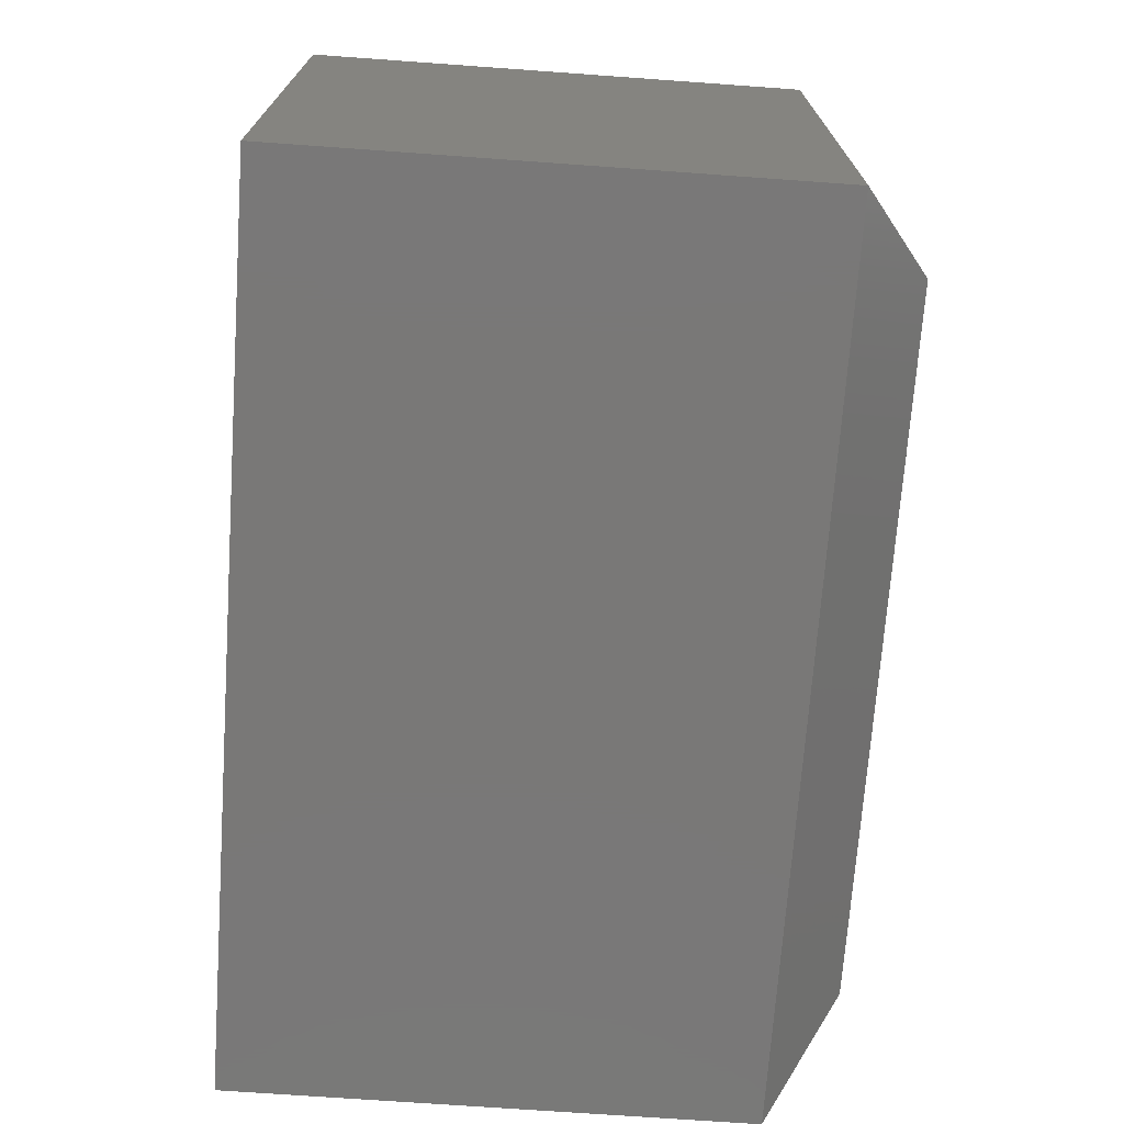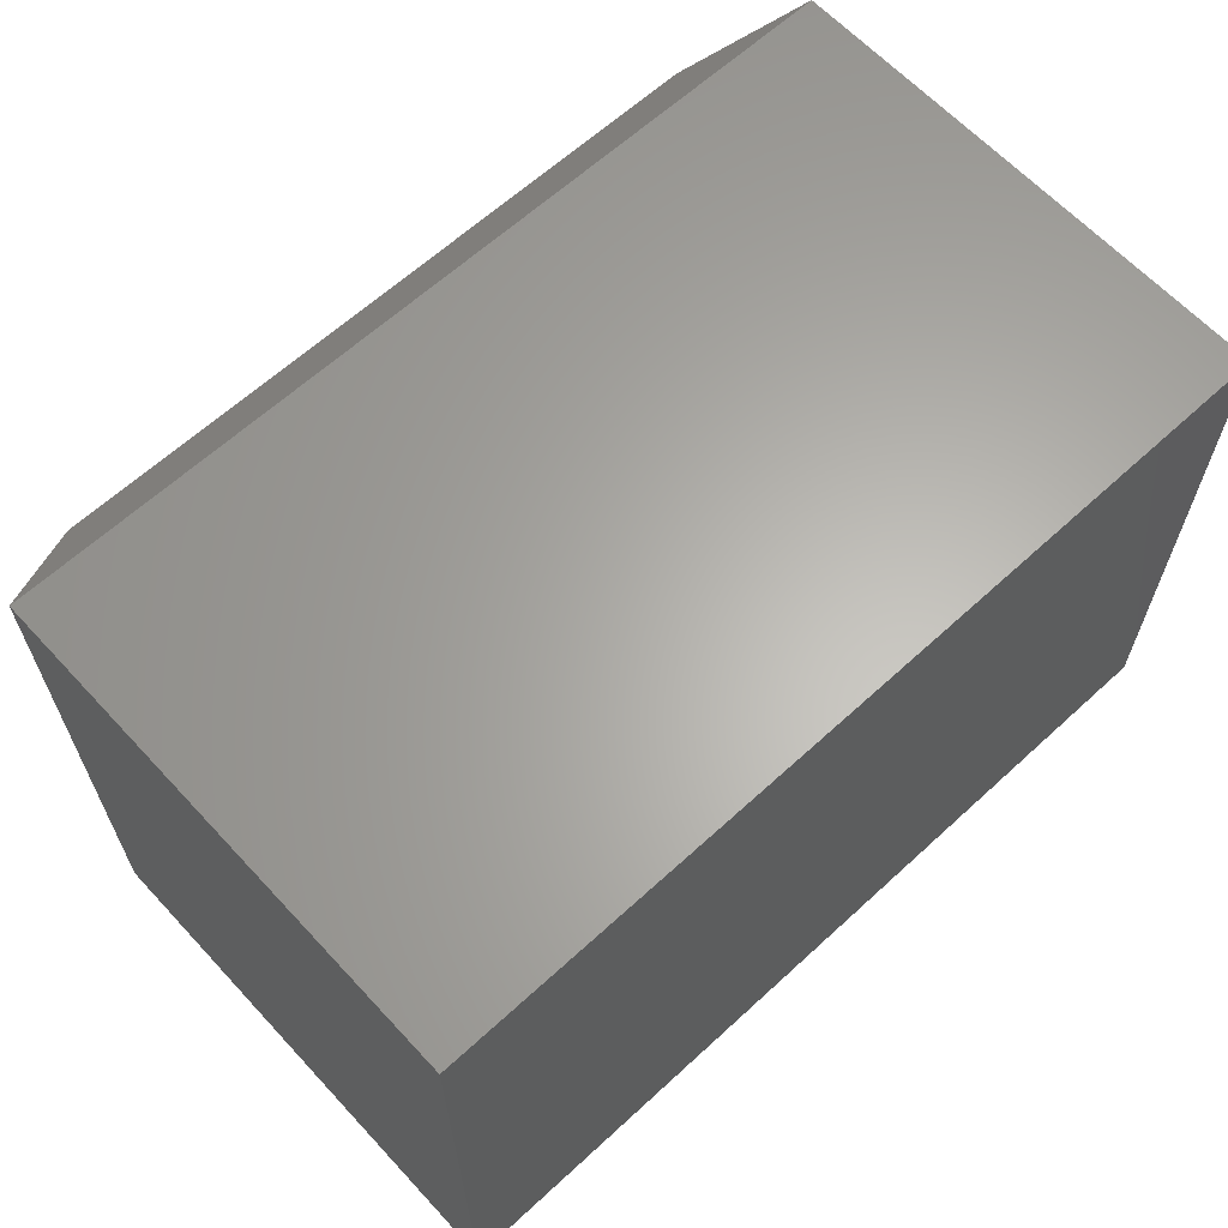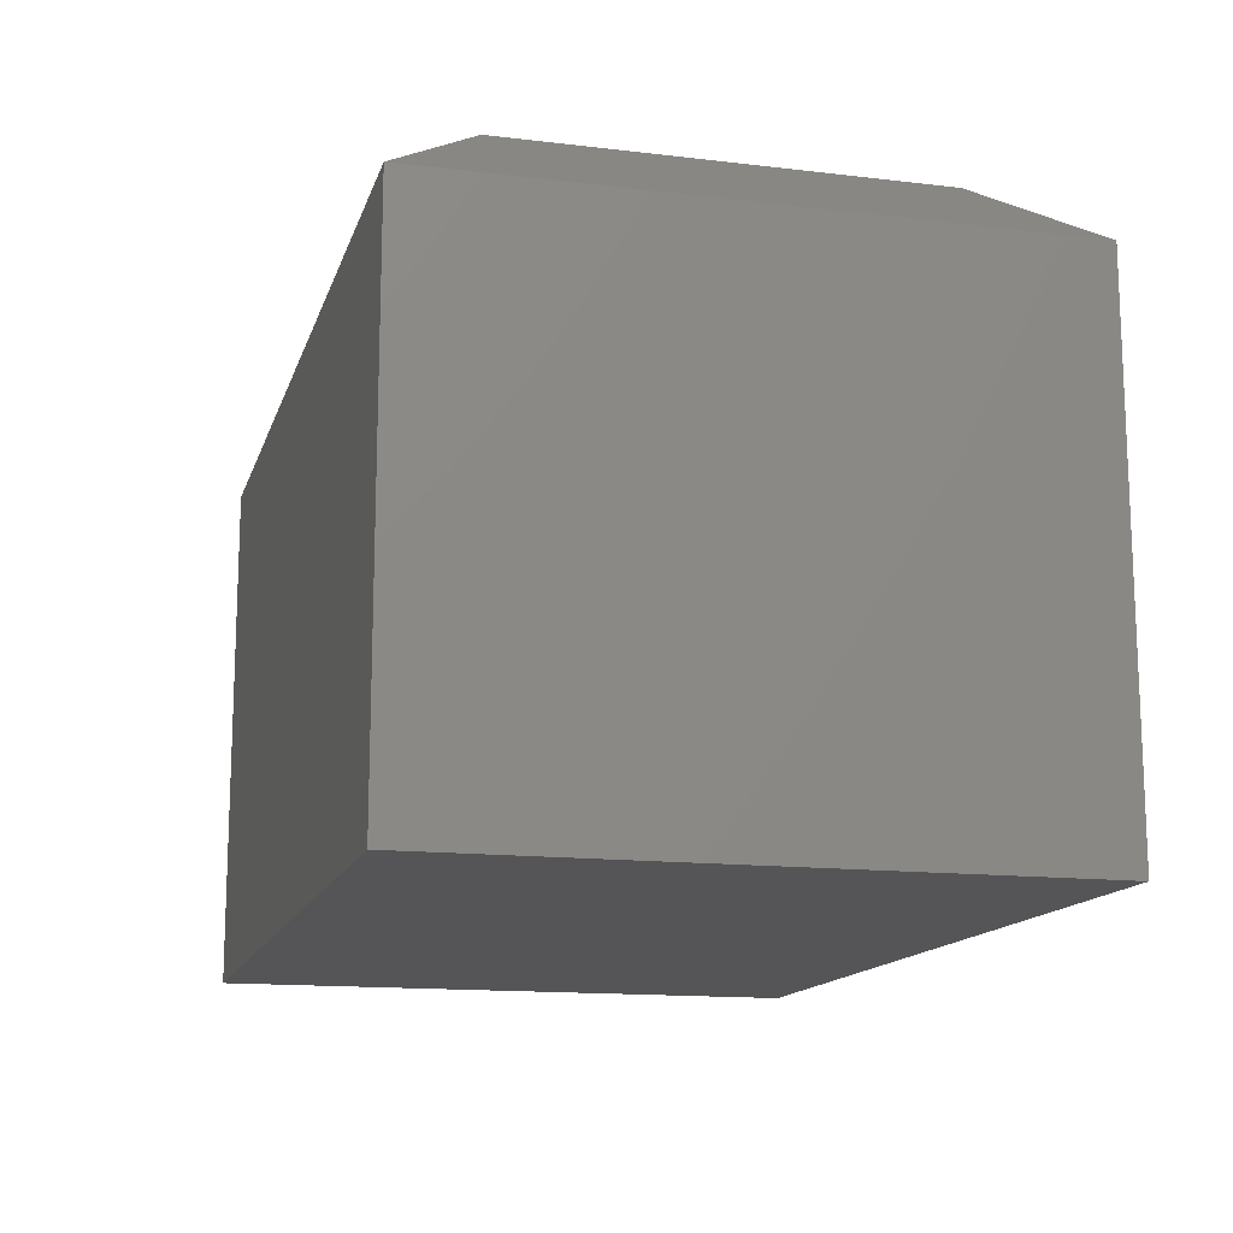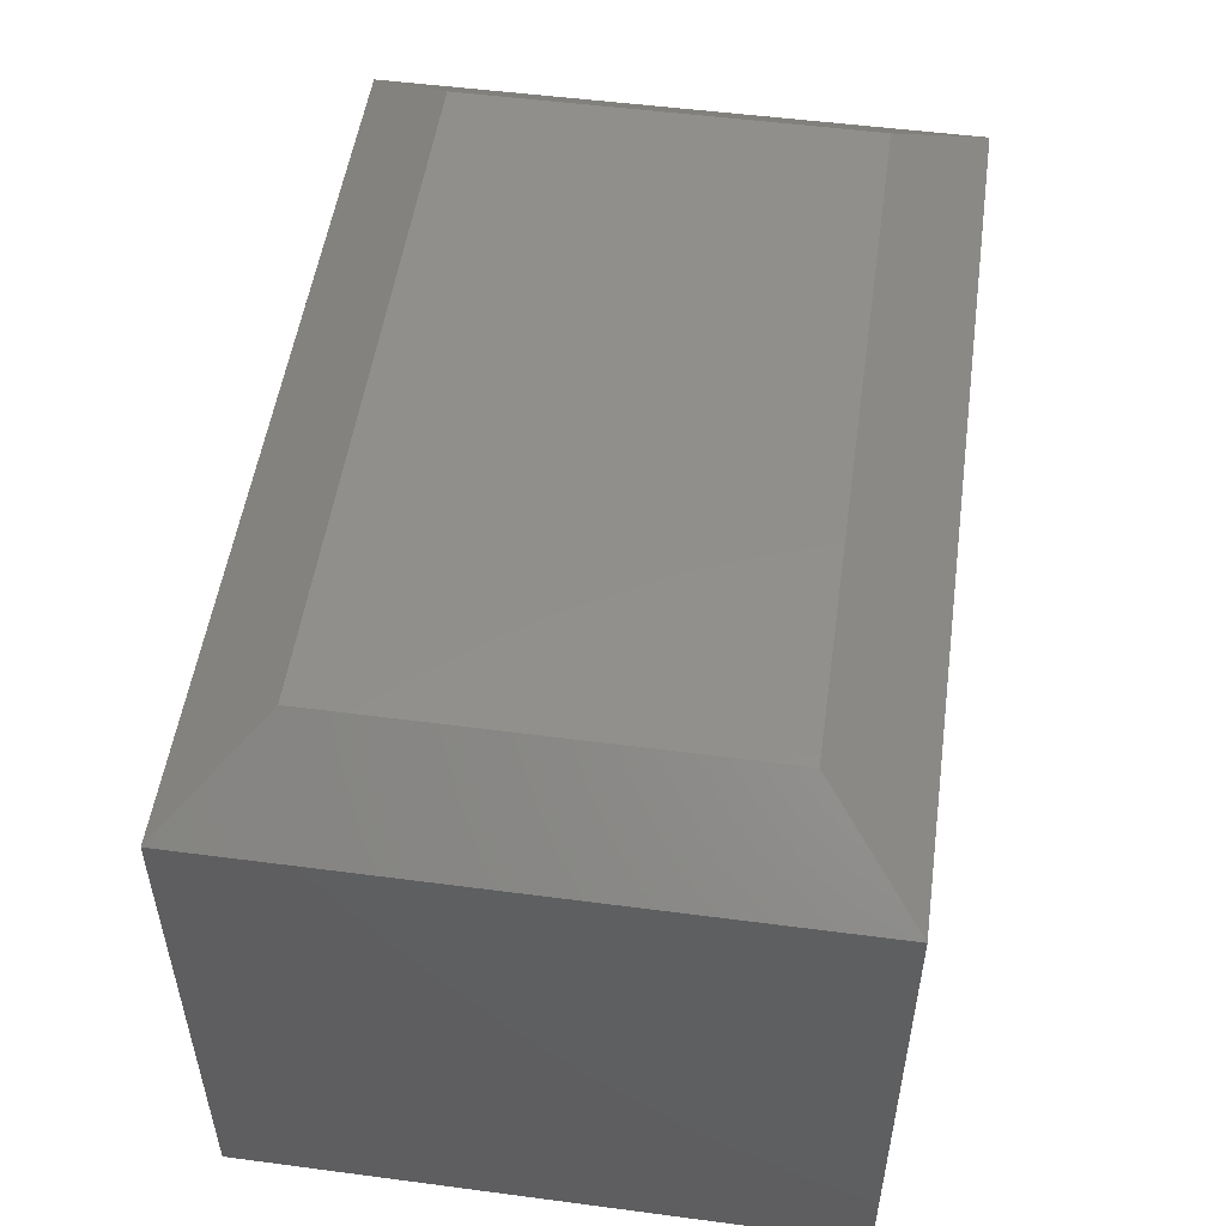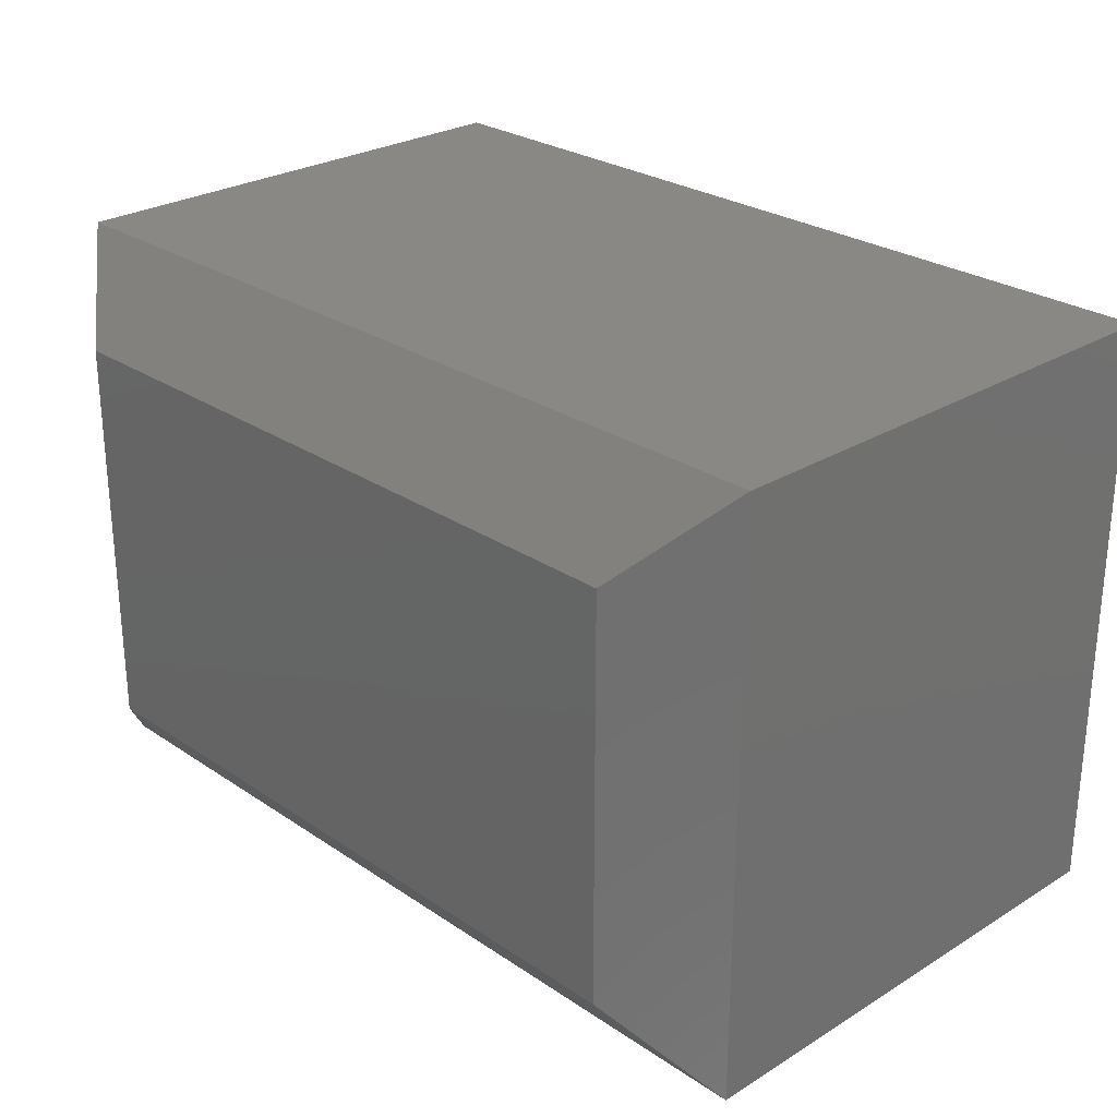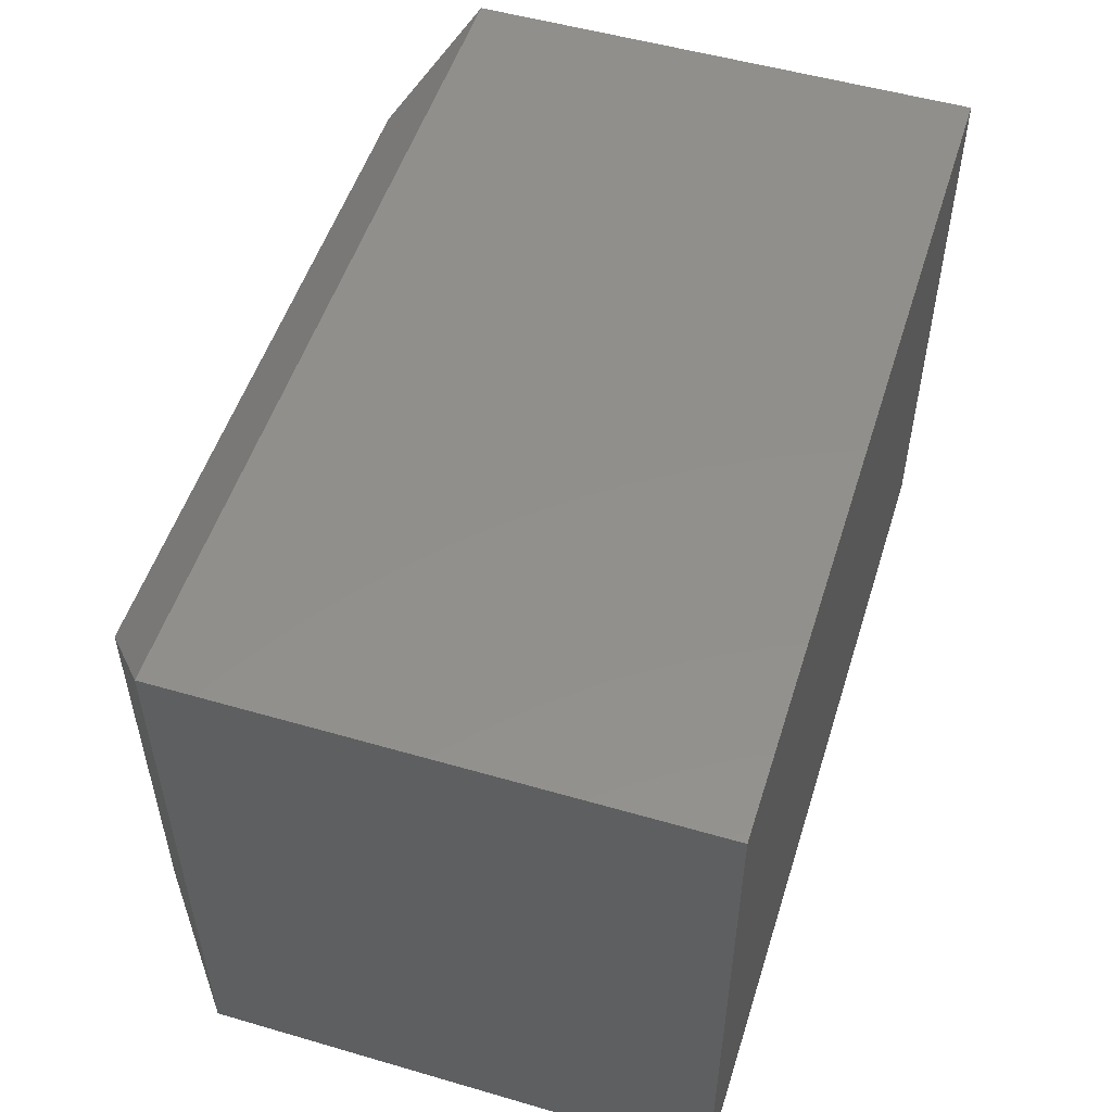
<metadata>
{"format":"stl","ext":"stl","renderer":"f3d","projection":"perspective","resolution":1024,"background":"white","views":[{"elev":-71.2,"azim":85.9,"up":"+Z"},{"elev":63.6,"azim":-42.8,"up":"+Z"},{"elev":-14.2,"azim":-104.8,"up":"+Y"},{"elev":51.8,"azim":-81.9,"up":"+Y"},{"elev":26.7,"azim":-133.7,"up":"+Z"},{"elev":52.2,"azim":-72.6,"up":"+Z"}]}
</metadata>
<code>
# stl→obj: 12 verts, 20 faces
v 0 0 0.5
v 0.75 0 0.5
v 0 0.4349 0.5
v 0.75 0.4349 0.5
v 0 0 0
v -2.776e-17 0.4349 0
v 0.75 0 0
v 0.75 0.4349 0
v 0.6719 0.4974 0.4219
v 0.6719 0.4974 0.07812
v 0.07812 0.4974 0.4219
v 0.07812 0.4974 0.07812
f 1 2 3
f 3 2 4
f 5 6 7
f 7 6 8
f 6 5 3
f 3 5 1
f 9 10 11
f 11 10 12
f 7 8 2
f 2 8 4
f 4 8 9
f 9 8 10
f 6 12 8
f 8 12 10
f 6 3 12
f 12 3 11
f 3 4 11
f 11 4 9
f 1 5 2
f 2 5 7

</code>
